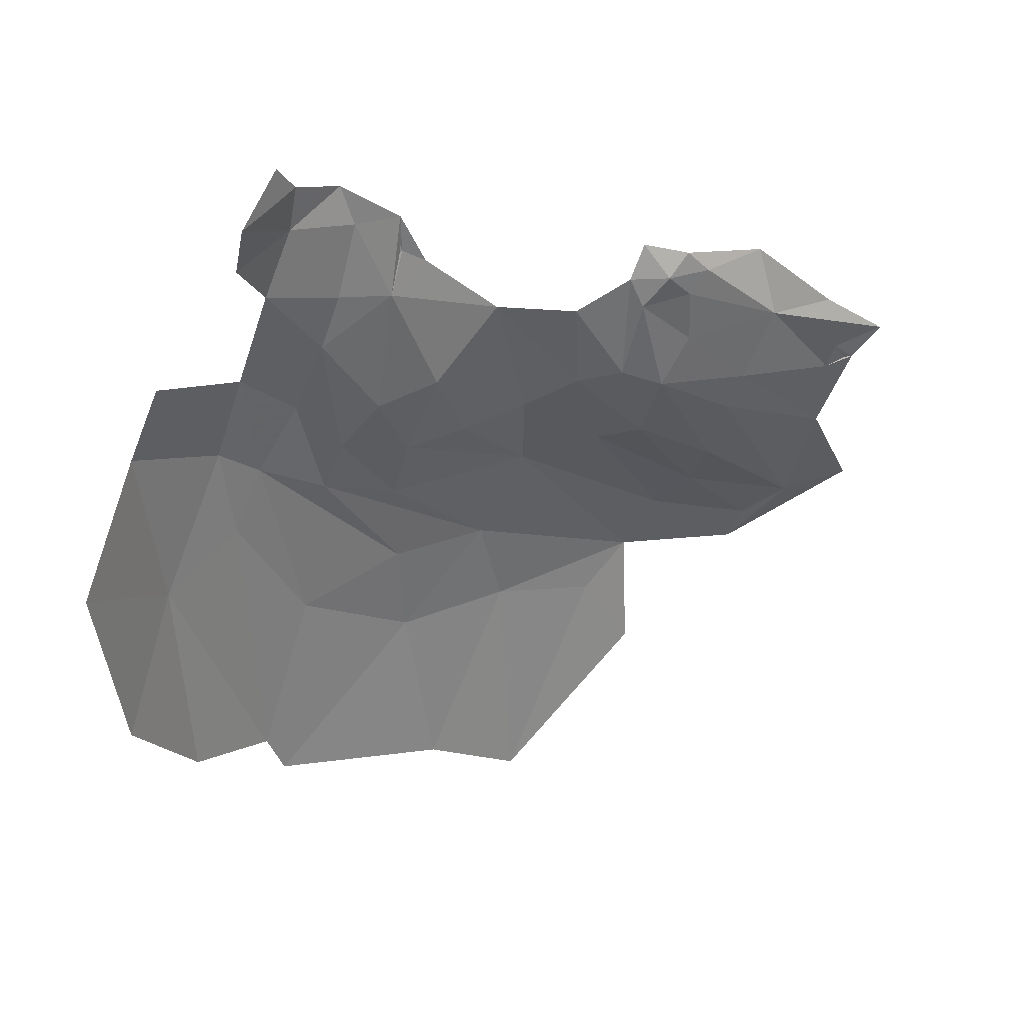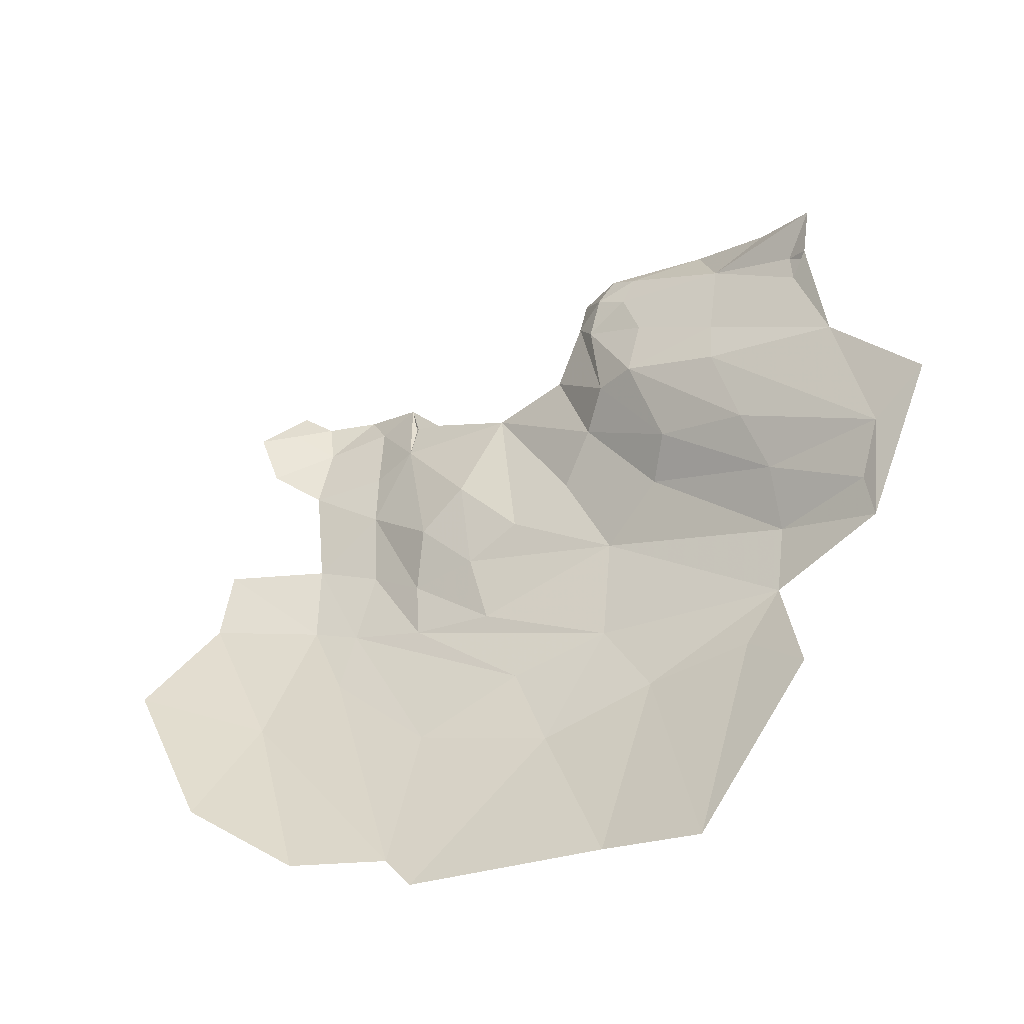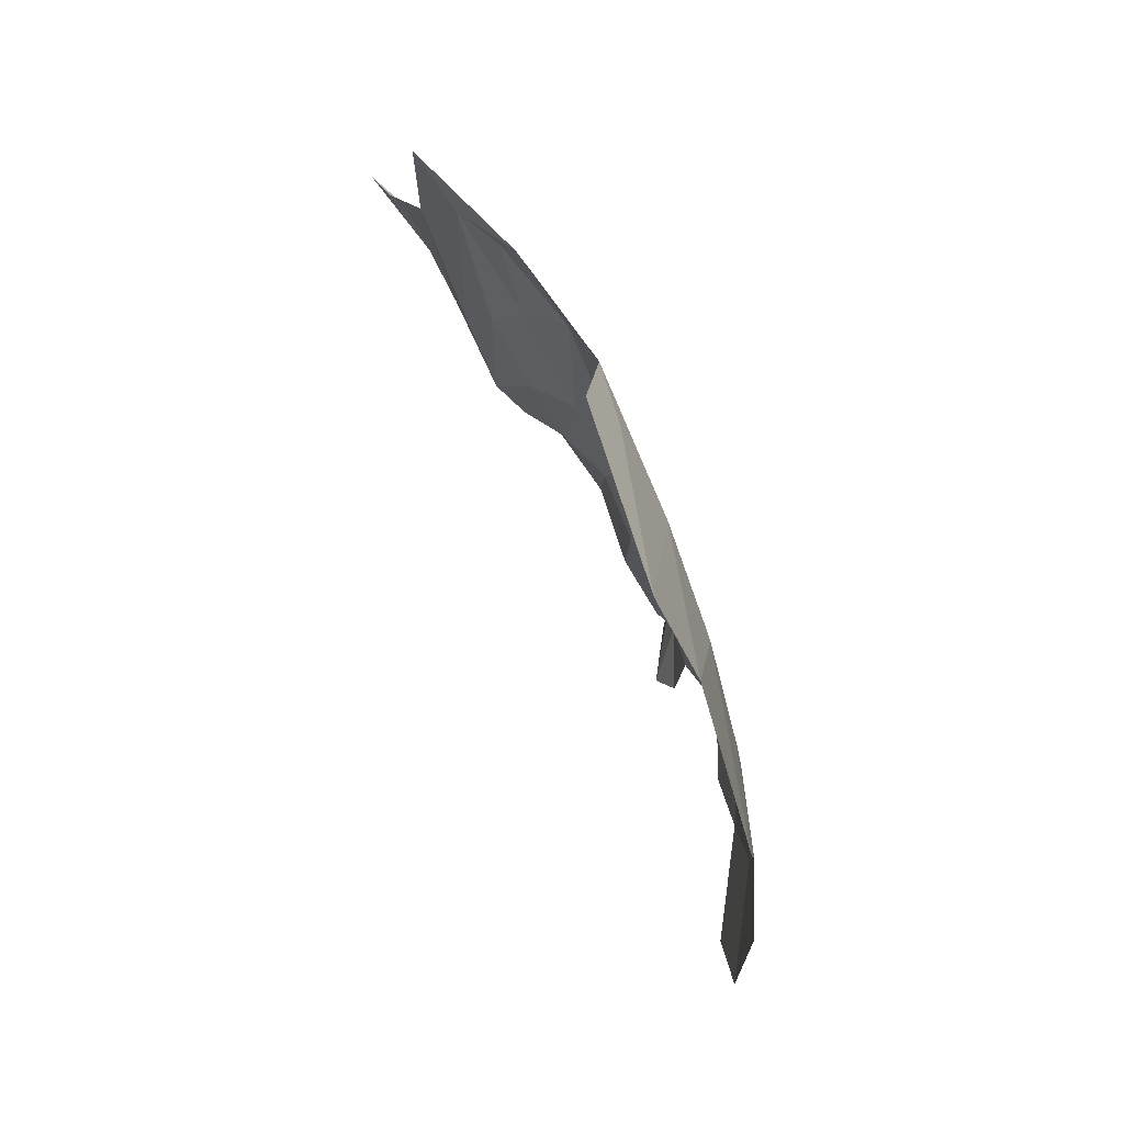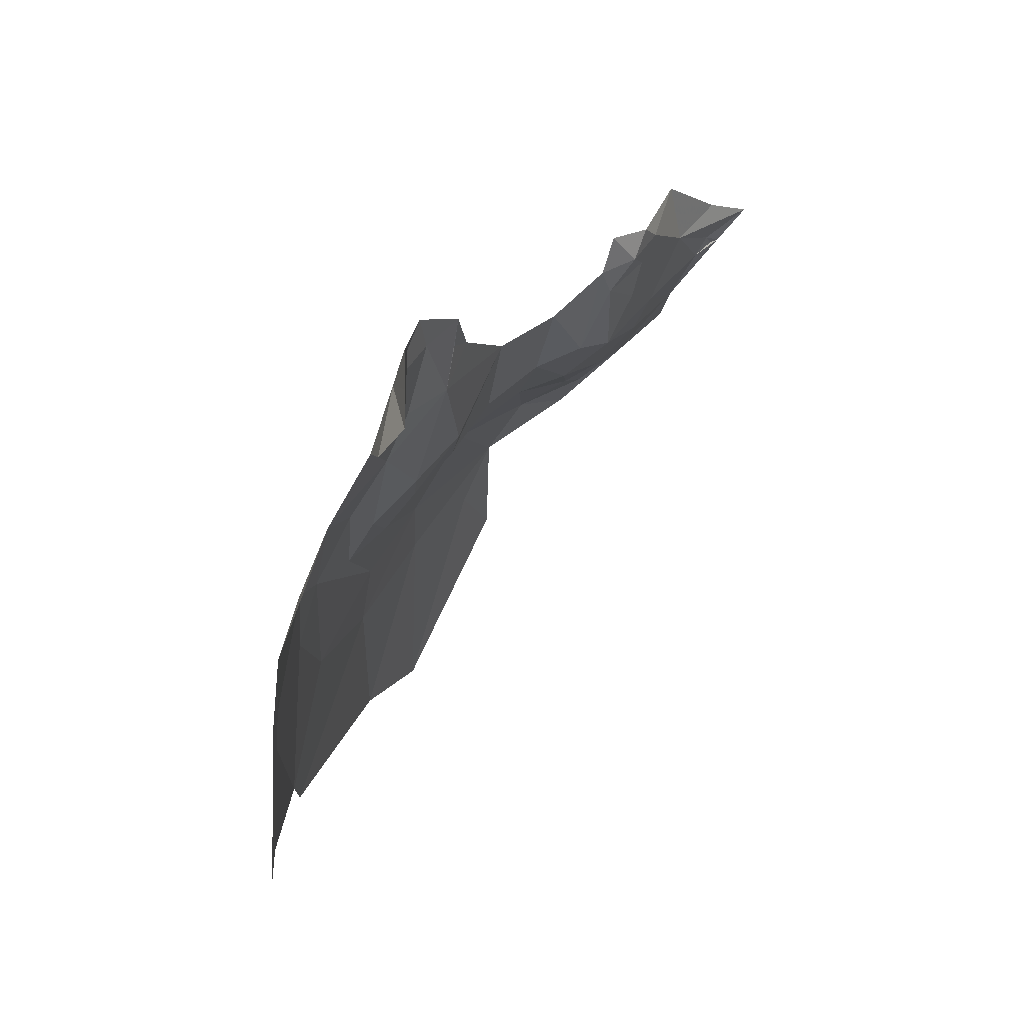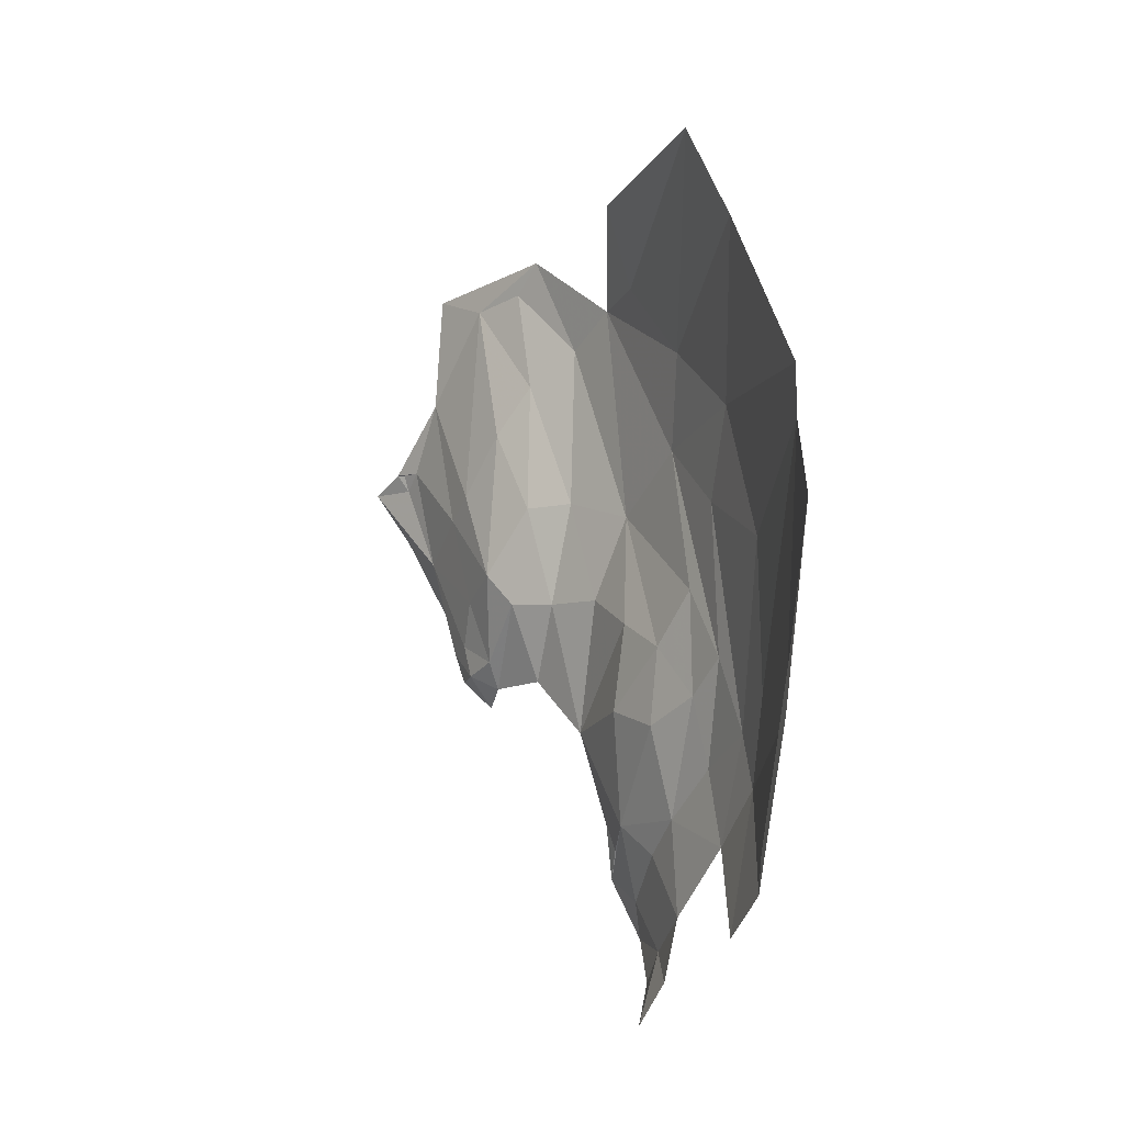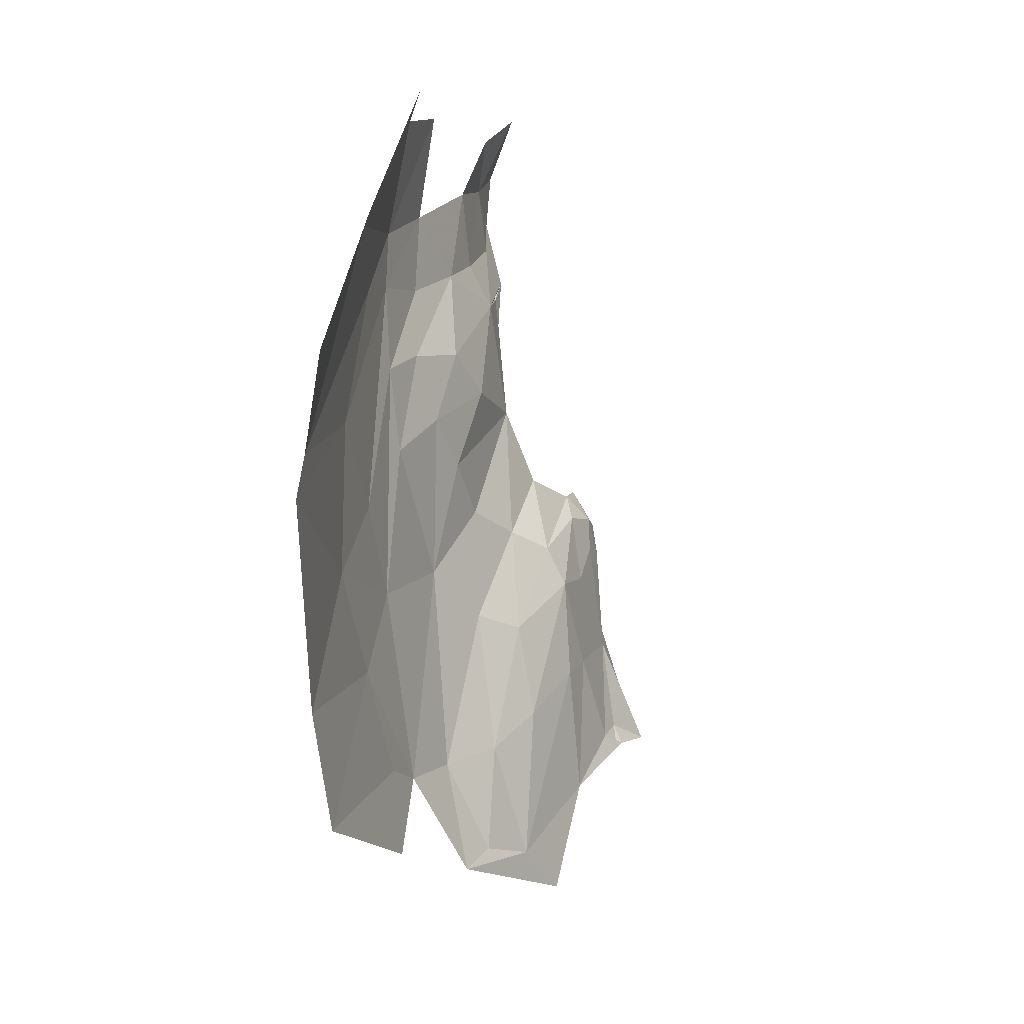
<metadata>
{"format":"obj","ext":"obj","renderer":"f3d","projection":"perspective","resolution":1024,"background":"white","views":[{"elev":21.0,"azim":40.5,"up":"+Z"},{"elev":-60.4,"azim":97.8,"up":"+Z"},{"elev":24.6,"azim":-171.4,"up":"+Y"},{"elev":40.4,"azim":5.8,"up":"+Z"},{"elev":-51.4,"azim":-177.3,"up":"+Y"},{"elev":-63.6,"azim":-11.0,"up":"+Z"}]}
</metadata>
<code>
v 3.538 1.99 -0.6868
v 3.518 2.147 -0.935
v 3.554 2.082 -0.6347
v 3.574 2.101 -0.5614
v 3.554 2.185 -0.7595
v 3.596 2.3 -0.7183
v 3.684 2.066 -0.2166
v 3.67 2.069 -0.2645
v 3.69 2.125 -0.2246
v 3.713 2.189 -0.3046
v 3.715 2.191 -0.303
v 3.714 2.188 -0.2936
v 3.707 2.181 -0.352
v 3.751 2.305 -0.3833
v 3.724 2.218 -0.3175
v 3.72 2.183 -0.2628
v 3.634 2.407 -0.7099
v 3.688 2.424 -0.6065
v 3.622 2.269 -0.6228
v 3.67 2.197 -0.4898
v 3.71 2.249 -0.4661
v 3.892 2.472 -0.3786
v 3.932 2.585 -0.418
v 3.905 2.488 -0.3517
v 3.86 2.429 -0.3901
v 3.857 2.47 -0.4913
v 3.882 2.488 -0.4355
v 3.673 2.135 -0.3506
v 3.694 2.142 -0.2683
v 3.648 2.052 -0.3375
v 3.599 2.054 -0.4409
v 3.65 2.13 -0.4098
v 3.921 2.7 -0.5784
v 3.882 2.566 -0.5372
v 3.859 2.733 -0.6933
v 3.702 2.607 -0.7687
v 3.625 2.454 -0.8089
v 3.61 2.492 -1.066
v 3.674 2.565 -0.824
v 3.742 2.62 -0.7065
v 3.805 2.5 -0.5659
v 3.779 2.413 -0.4898
v 3.752 2.485 -0.5827
v 3.797 2.615 -0.6609
v 3.84 2.59 -0.6097
v 3.609 2.127 -0.4872
v 3.594 2.183 -0.5986
v 3.809 2.712 -0.7295
v 3.885 2.443 -0.3556
v 3.895 2.463 -0.3285
v 3.862 2.426 -0.3176
v 3.919 2.57 -0.3414
v 3.695 2.313 -0.5407
v 3.659 2.254 -0.5555
v 3.728 2.379 -0.5215
v 3.566 2.048 -0.5314
v 3.828 2.434 -0.475
v 3.57 2.387 -1.022
v 3.578 2.331 -0.8234
v 3.518 2.174 -0.9801
v 3.901 2.571 -0.4969
v 3.95 2.671 -0.4984
v 3.516 2.038 -0.922
v 3.962 2.67 -0.4712
v 3.908 2.789 -0.6734
v 3.785 2.718 -0.7699
v 3.695 1.979 -0.2448
v 3.689 2.022 -0.2316
v 3.851 2.416 -0.3575
v 3.623 2.183 -0.5436
v 3.596 1.94 -0.4236
v 3.967 2.683 -0.4868
v 3.975 2.686 -0.4845
v 4.006 2.696 -0.4454
v 3.571 1.848 -0.641
v 3.54 1.922 -0.835
v 3.568 1.924 -0.5034
v 3.801 2.383 -0.3962
v 3.696 2.62 -0.902
v 3.665 1.996 -0.2956
v 3.692 2.033 -0.1909
v 3.966 2.645 -0.4084
f 1 2 3
f 4 5 6
f 7 8 9
f 10 11 12
f 13 14 15
f 16 12 11
f 16 10 12
f 17 18 19
f 13 20 21
f 22 23 24
f 25 26 27
f 8 28 29
f 30 31 32
f 33 34 35
f 17 36 18
f 37 38 39
f 40 18 36
f 41 42 43
f 40 44 43
f 35 34 45
f 31 46 32
f 4 6 47
f 35 44 48
f 49 50 51
f 24 23 52
f 9 8 29
f 18 53 54
f 55 42 14
f 31 4 46
f 56 1 3
f 57 42 41
f 37 58 38
f 59 60 58
f 23 61 62
f 23 22 27
f 63 2 1
f 60 59 5
f 14 53 55
f 14 13 21
f 64 23 62
f 65 35 66
f 65 33 35
f 13 32 20
f 13 29 28
f 43 18 40
f 55 53 18
f 67 8 68
f 69 49 51
f 25 27 22
f 31 56 4
f 45 44 35
f 41 43 44
f 70 20 32
f 54 21 20
f 71 56 31
f 41 26 57
f 41 44 45
f 17 37 36
f 6 5 59
f 72 62 73
f 64 72 73
f 64 62 72
f 74 64 73
f 74 23 64
f 36 37 39
f 47 46 4
f 70 32 46
f 43 55 18
f 43 42 55
f 61 27 26
f 61 23 27
f 1 75 76
f 1 77 75
f 33 62 61
f 33 73 62
f 16 29 13
f 16 9 29
f 13 10 16
f 13 11 10
f 2 5 3
f 2 60 5
f 66 40 36
f 48 44 40
f 63 1 76
f 25 57 26
f 69 78 57
f 4 3 5
f 4 56 3
f 37 59 58
f 37 17 59
f 42 78 14
f 42 57 78
f 54 19 18
f 70 46 47
f 26 45 34
f 26 41 45
f 79 39 38
f 79 36 39
f 8 30 28
f 8 80 30
f 22 49 25
f 22 24 49
f 7 68 8
f 81 67 68
f 54 70 19
f 54 20 70
f 56 77 1
f 56 71 77
f 61 34 33
f 61 26 34
f 69 25 49
f 69 57 25
f 24 50 49
f 24 52 50
f 53 21 54
f 53 14 21
f 66 48 40
f 66 35 48
f 17 6 59
f 17 47 6
f 15 11 13
f 15 16 11
f 32 28 30
f 32 13 28
f 81 68 7
f 67 80 8
f 47 19 70
f 47 17 19
f 23 82 52
f 23 74 82

</code>
